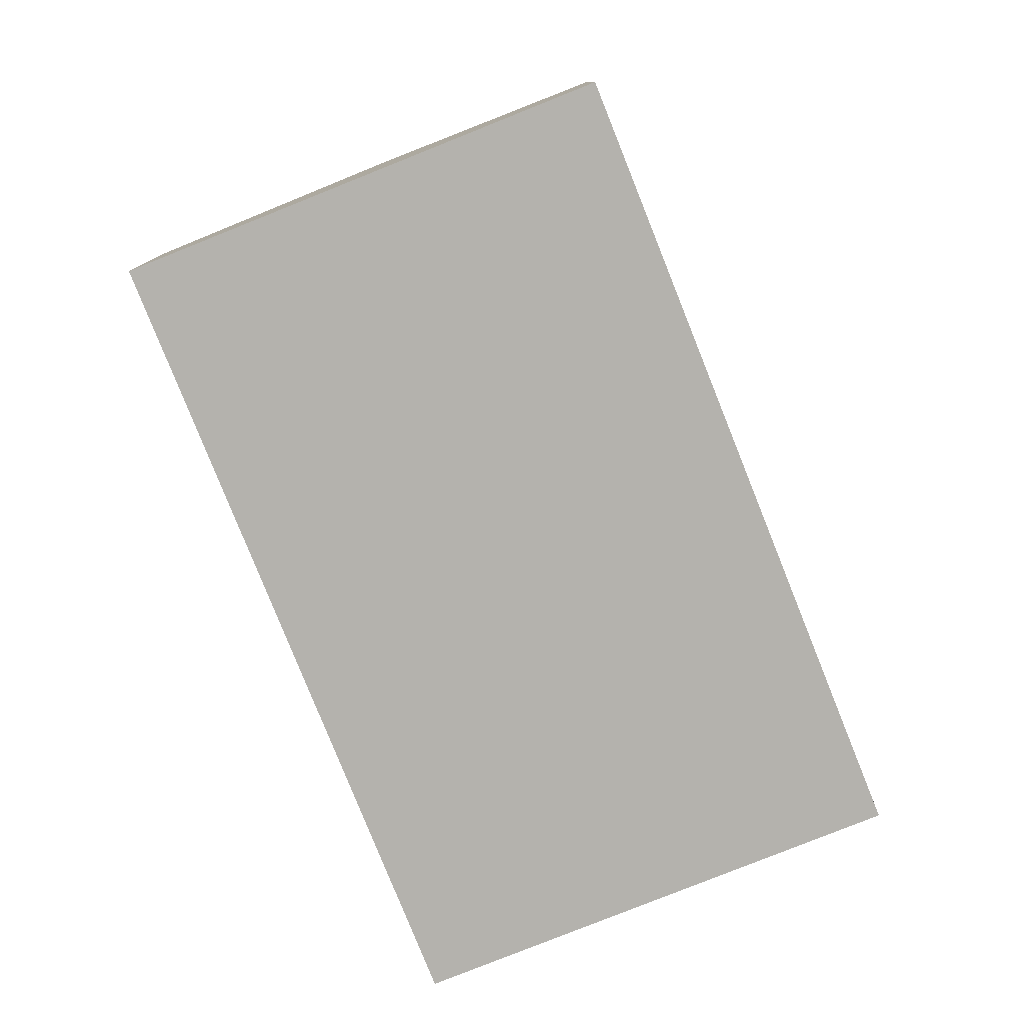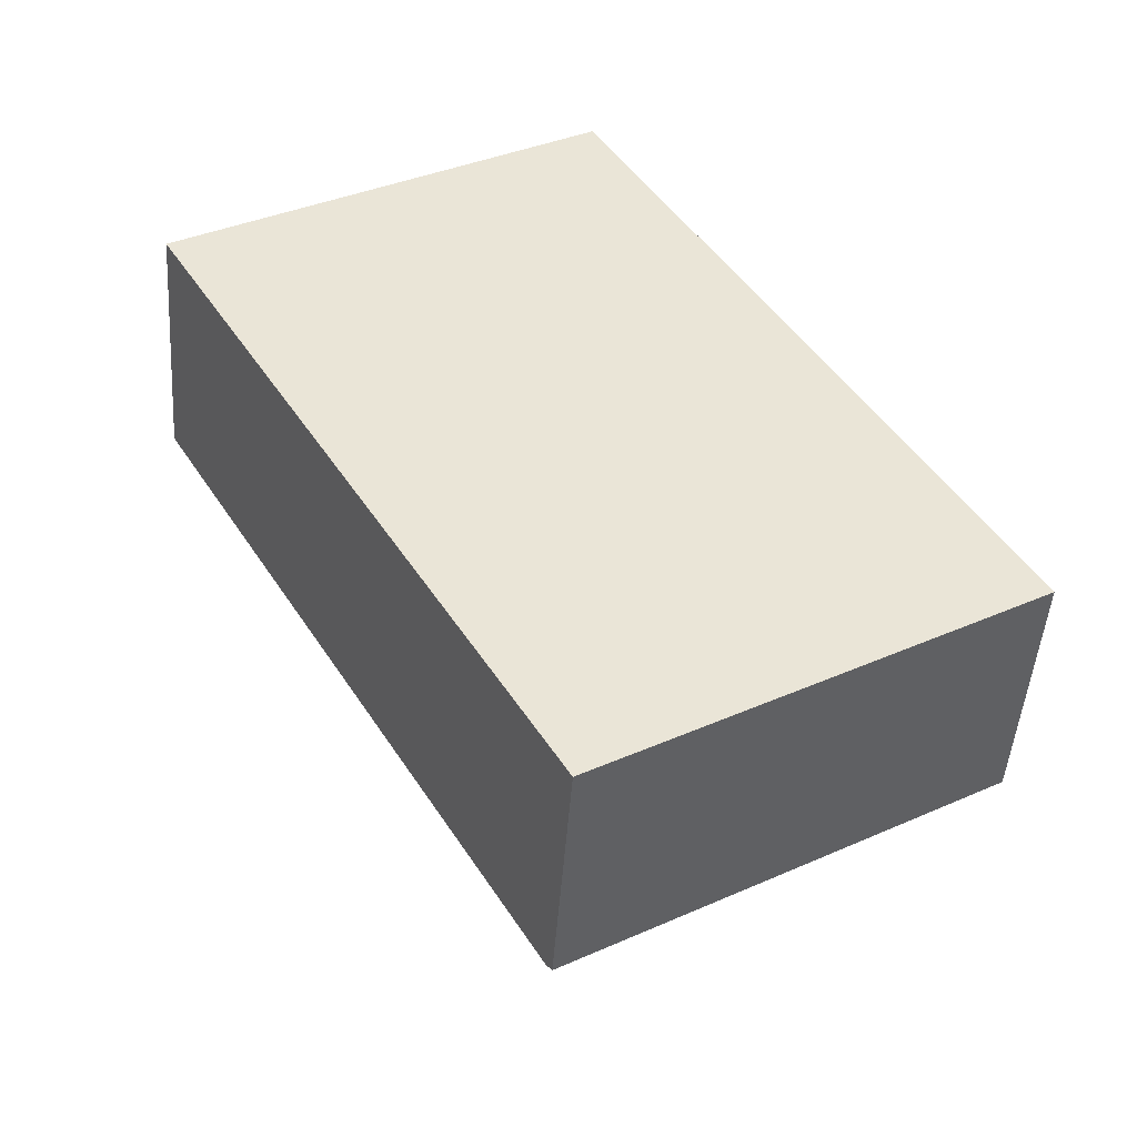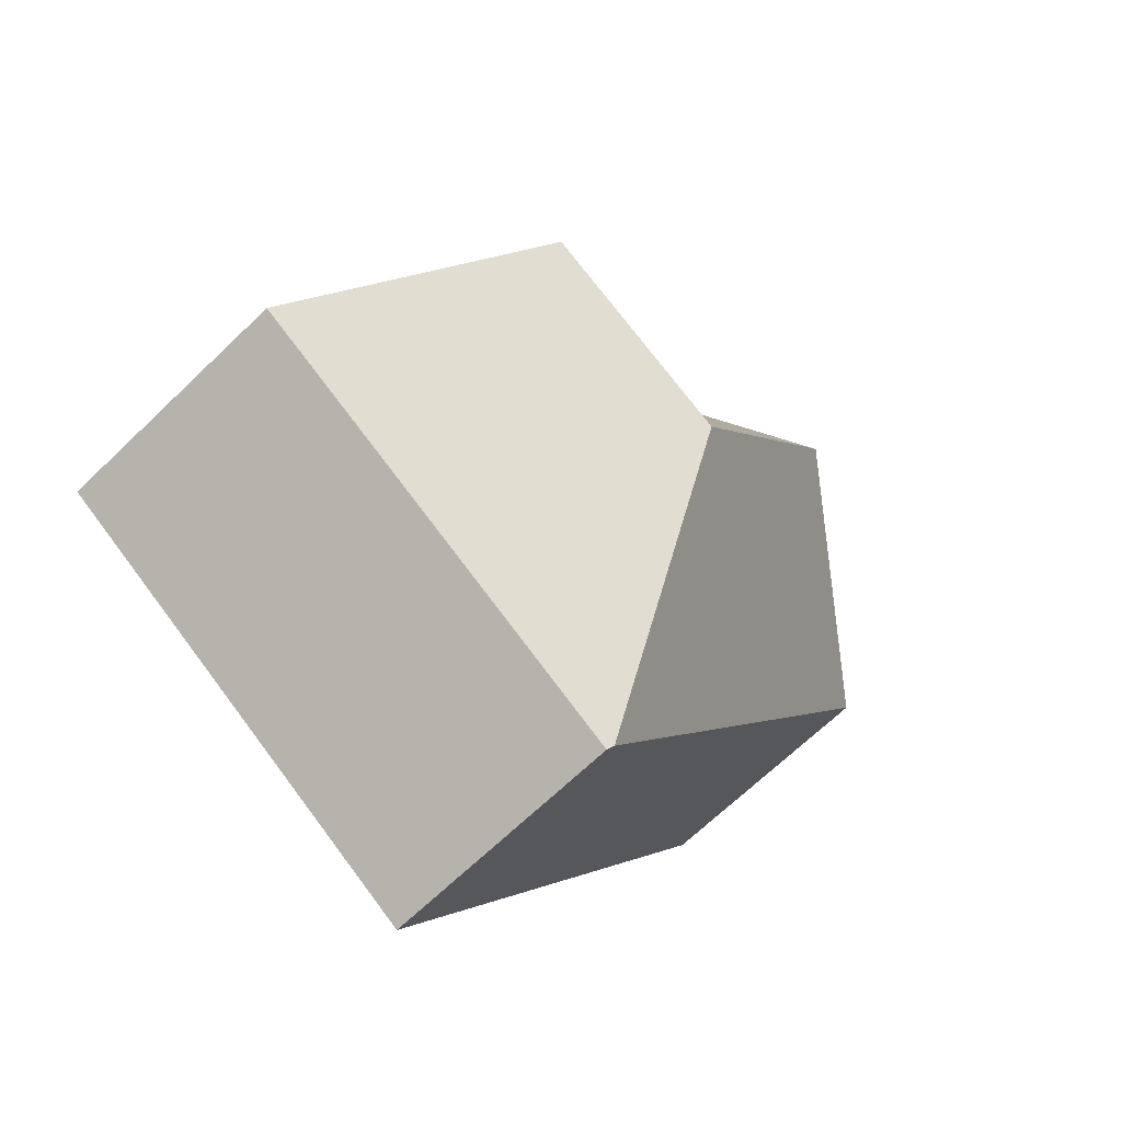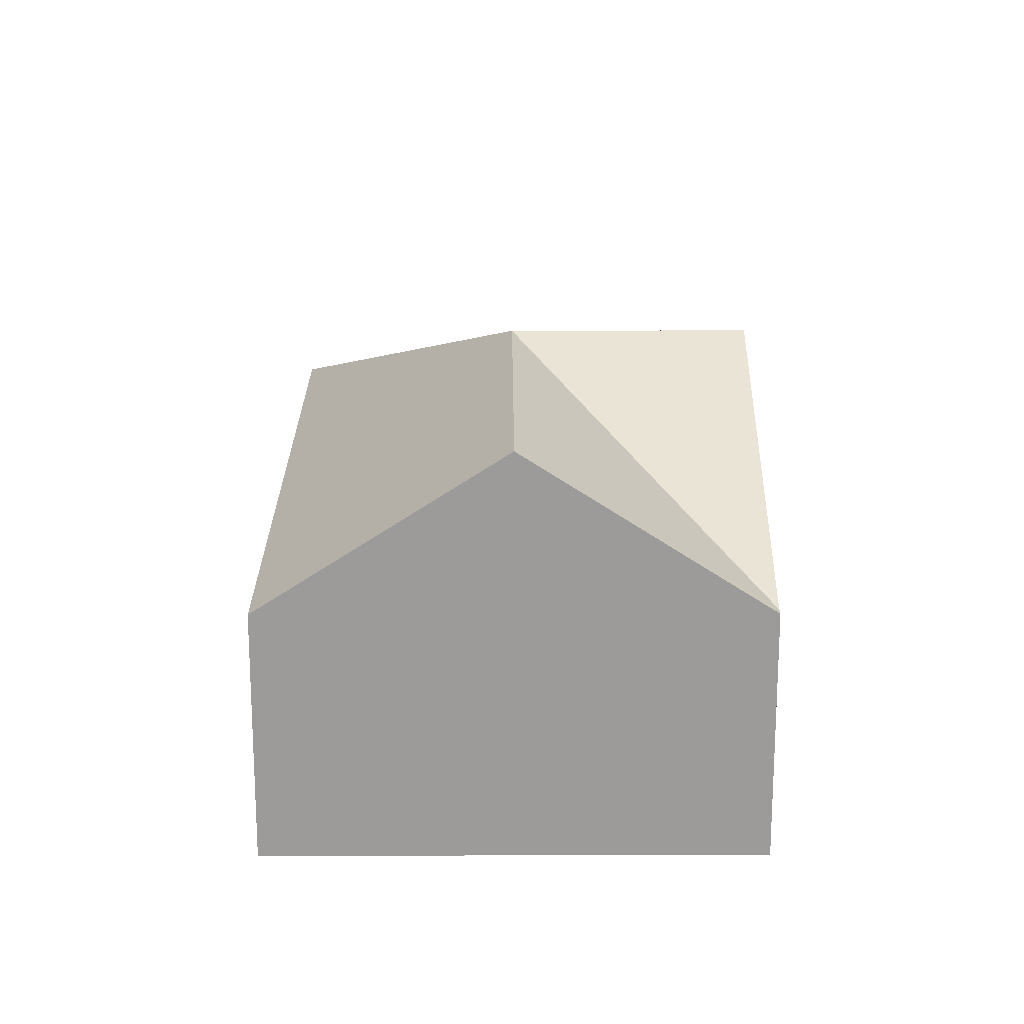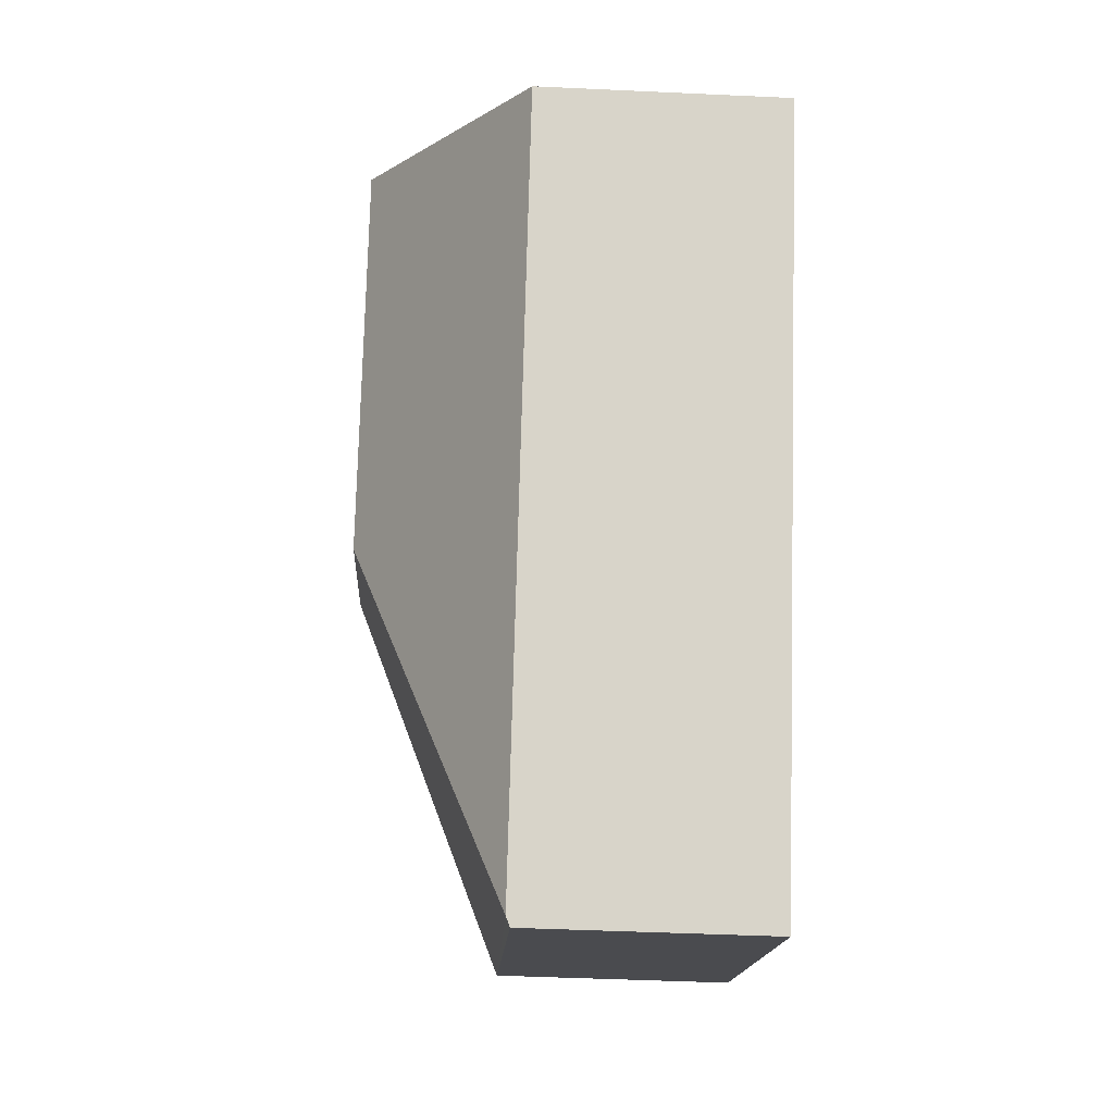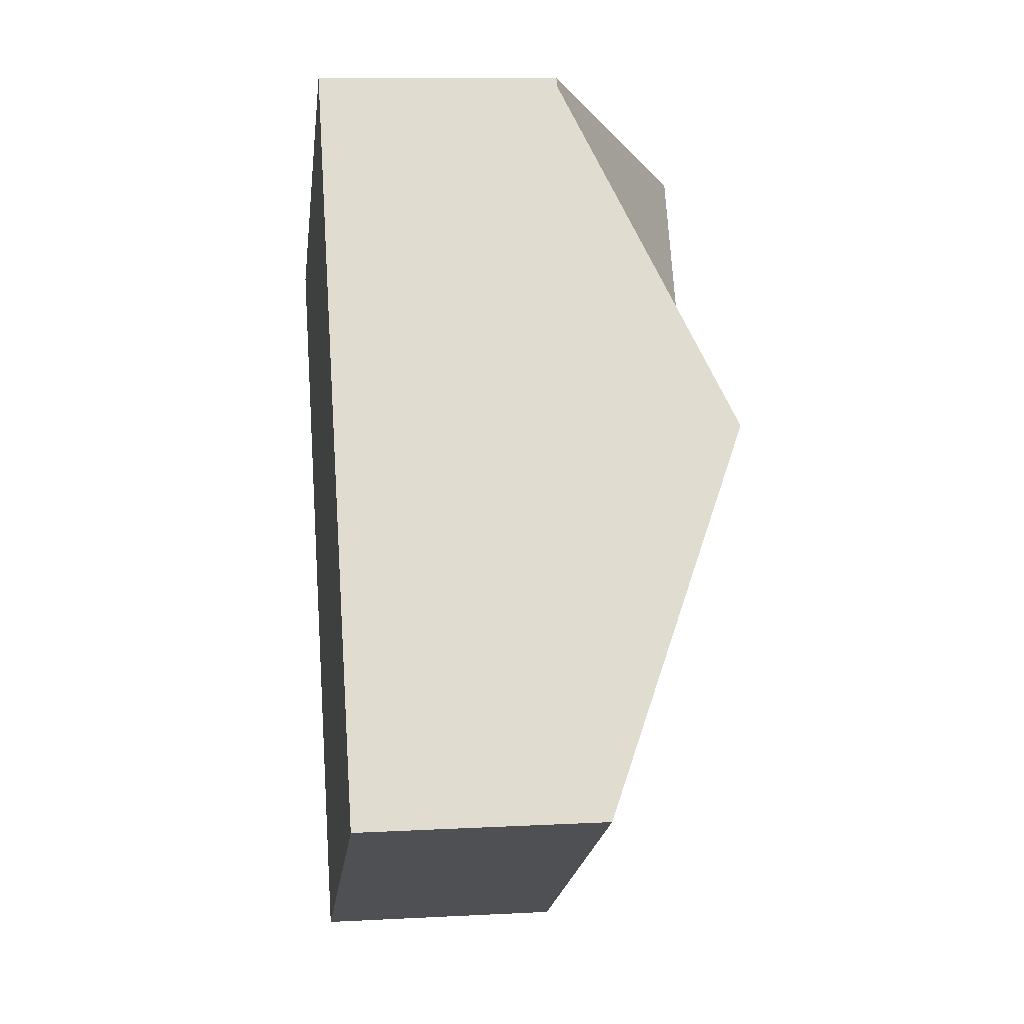
<metadata>
{"format":"obj","ext":"obj","renderer":"f3d","projection":"perspective","resolution":1024,"background":"white","views":[{"elev":-79.5,"azim":-8.5,"up":"+Y"},{"elev":-47.3,"azim":-4.1,"up":"+Z"},{"elev":-68.0,"azim":133.9,"up":"+Z"},{"elev":20.2,"azim":-30.6,"up":"+Y"},{"elev":-44.6,"azim":-93.1,"up":"+Z"},{"elev":10.9,"azim":82.6,"up":"+Z"}]}
</metadata>
<code>
v  2.39 1.393 1.331
v  1.18 2.277 0.69
v  2.361 1.393 1.38
v  2.298 2.277 -1.222
v  3.479 2.277 -0.532
v  2.207 1.394 -3.774
v  4.596 1.37 -2.444
v  2.236 1.37 -3.824
v  0 1.394 8.536e-17
v  2.361 -8.45e-17 1.38
v  2.39 -8.15e-17 1.331
v  3.479 3.258e-17 -0.532
v  4.596 1.497e-16 -2.444
v  2.236 2.342e-16 -3.824
v  0 0 0
v  2.207 2.311e-16 -3.774
v  1.18 -4.225e-17 0.69
g defaultobject
f 1 2 3
f 2 1 4
f 4 1 5
f 6 7 8
f 7 6 4
f 7 4 5
f 2 6 9
f 6 2 4
f 10 1 3
f 1 10 5
f 5 10 11
f 5 11 12
f 5 12 7
f 7 12 13
f 13 8 7
f 8 13 14
f 8 9 6
f 9 8 14
f 9 14 15
f 15 14 16
f 9 3 2
f 3 9 10
f 10 9 17
f 17 9 15
f 12 14 13
f 14 12 16
f 16 12 15
f 15 12 11
f 15 11 10
f 15 10 17

</code>
